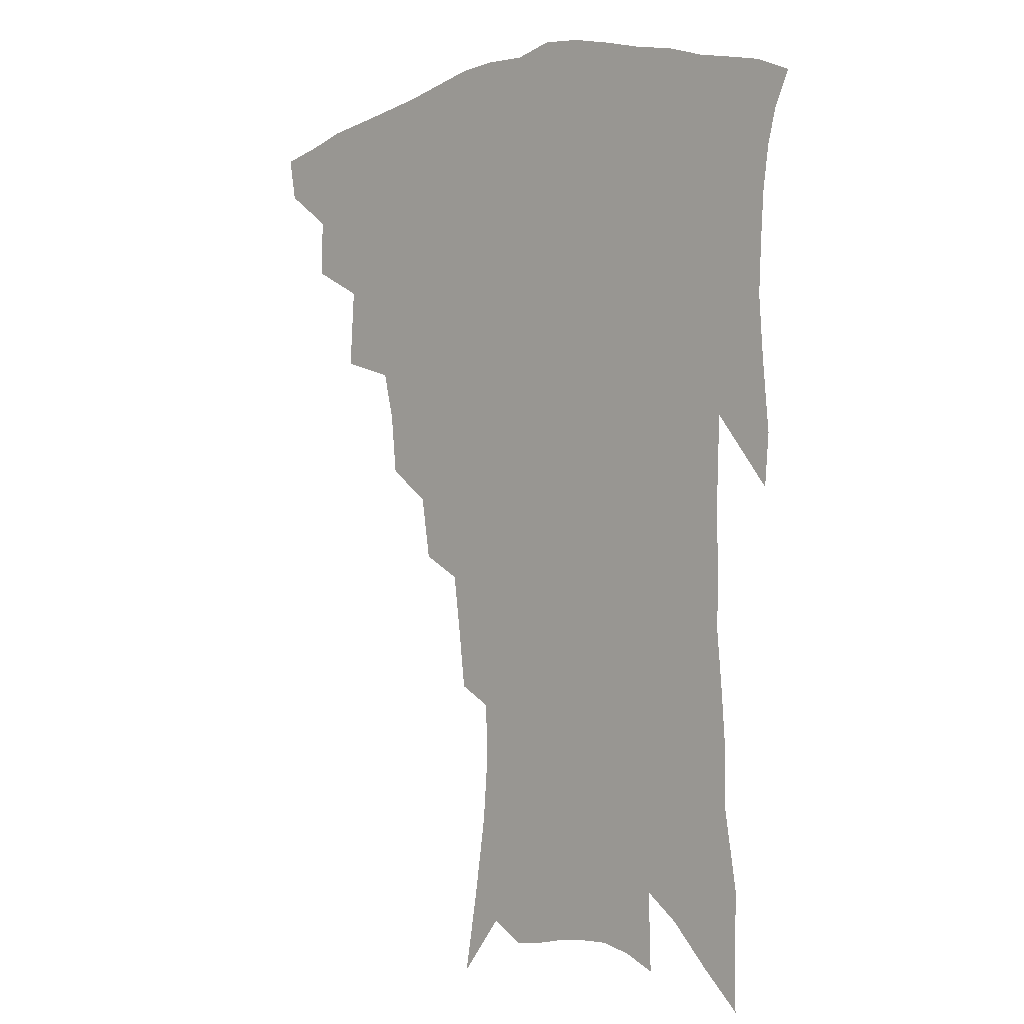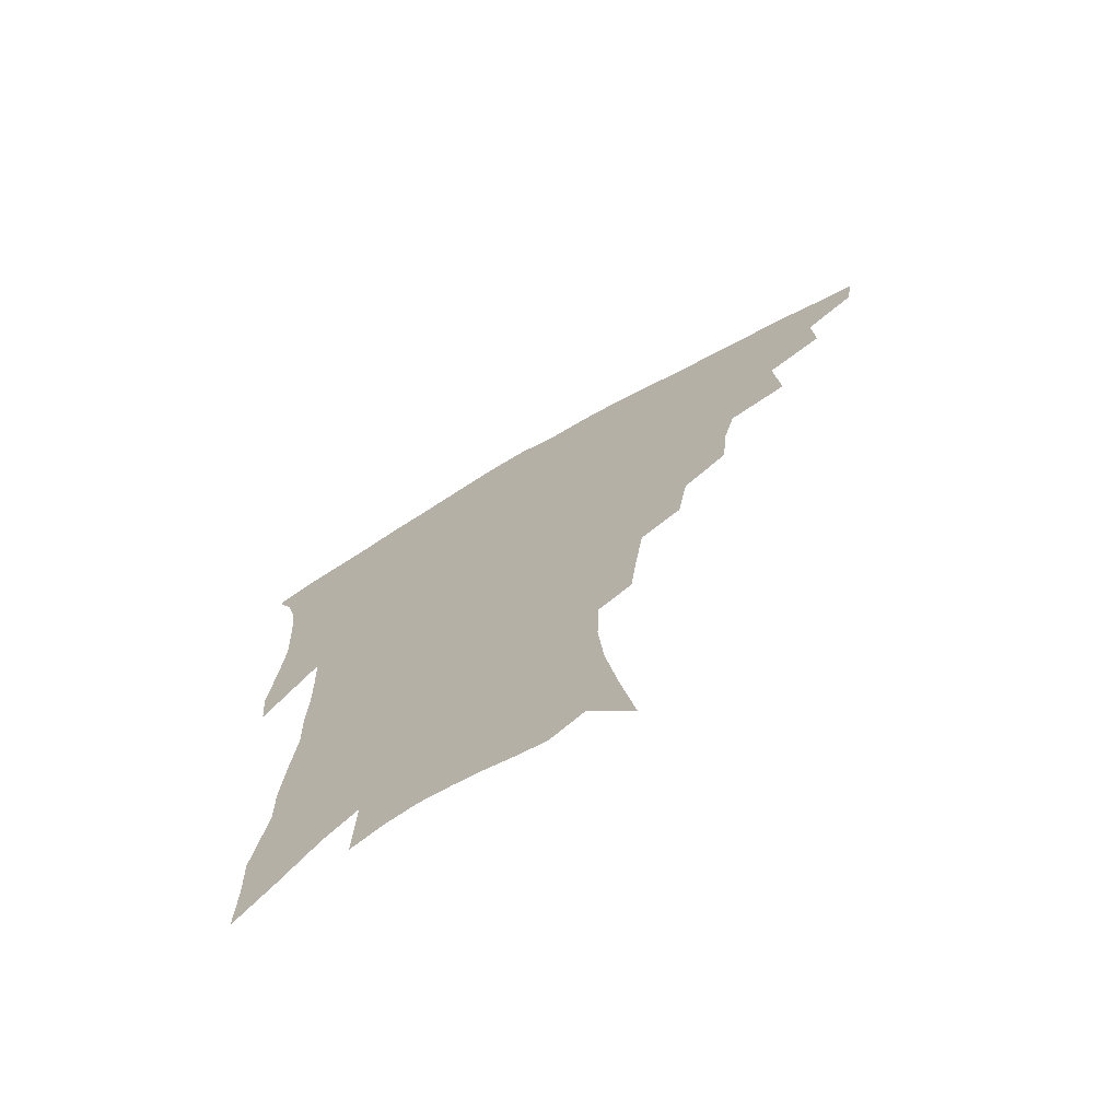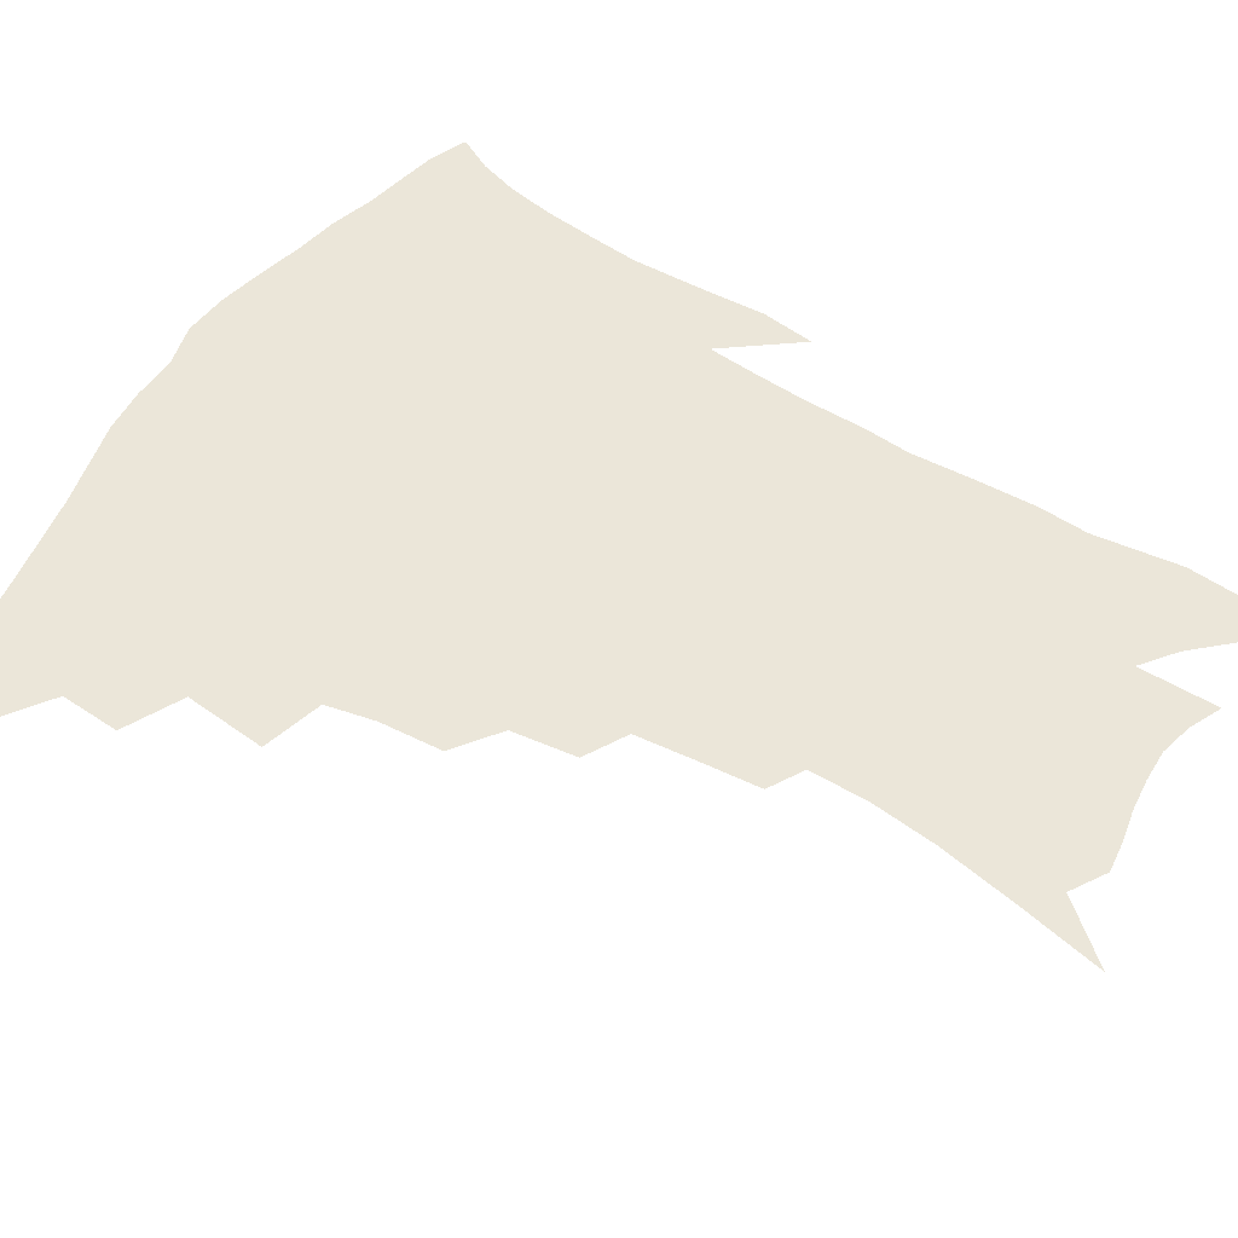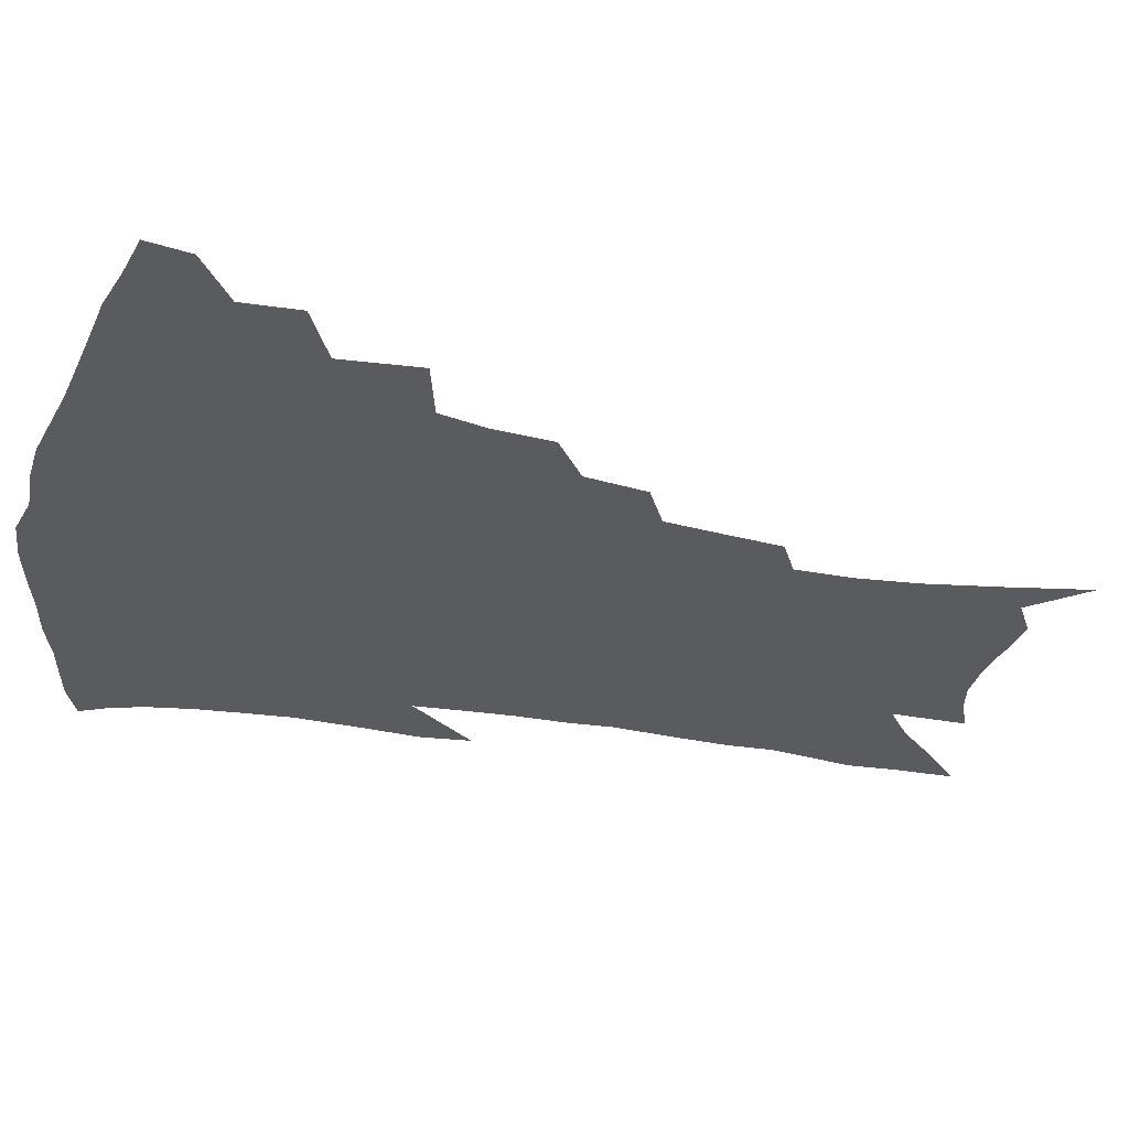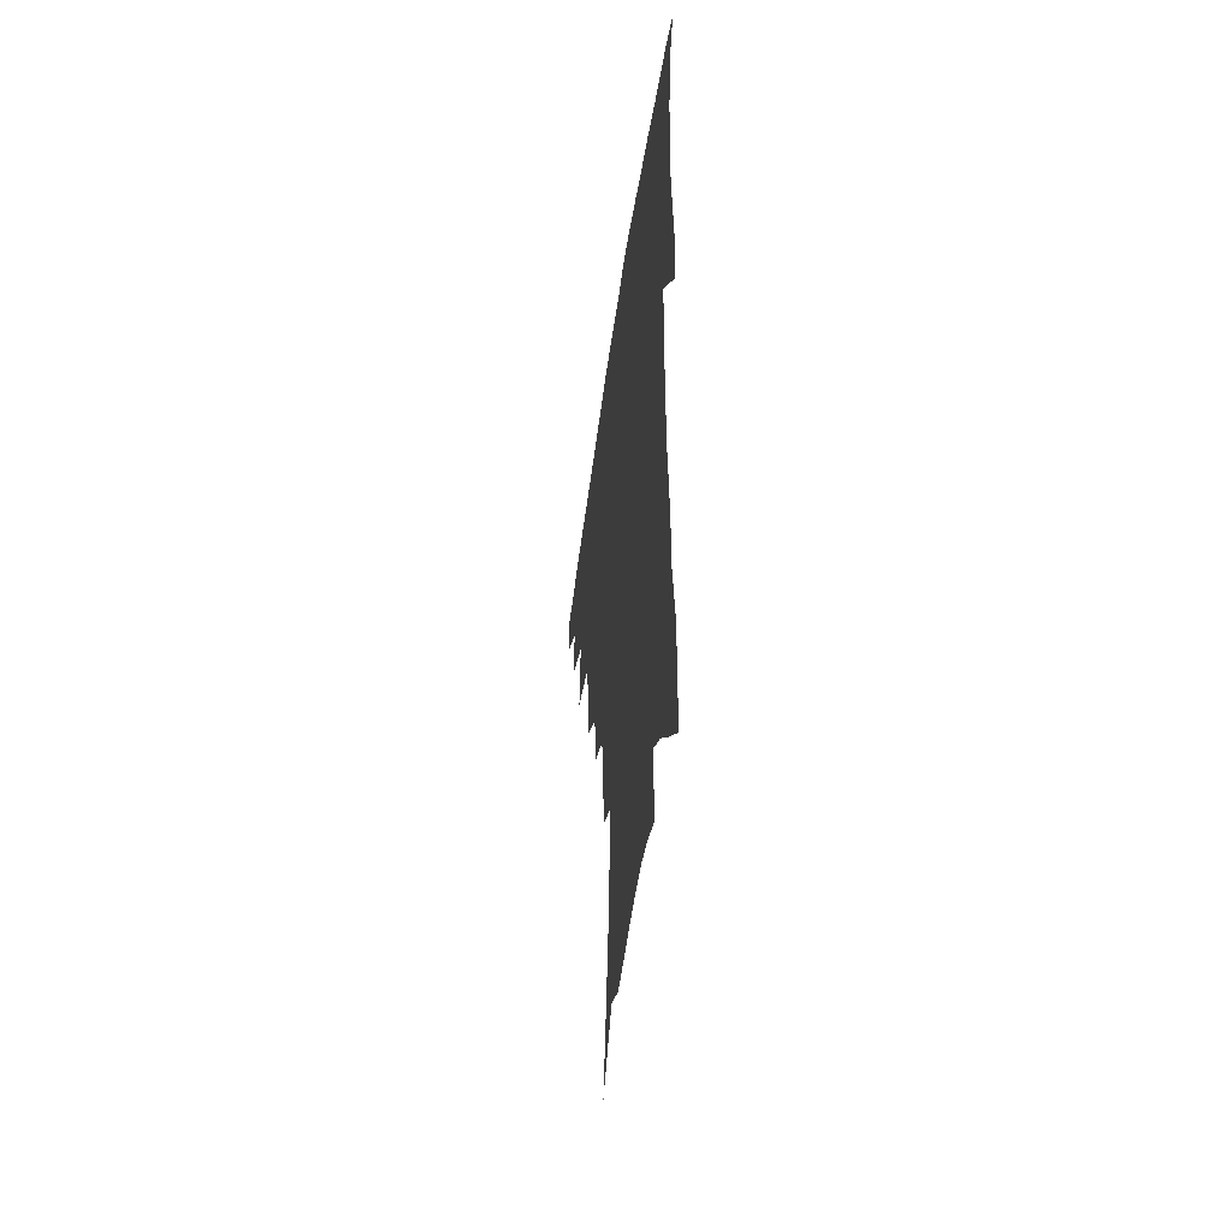
<metadata>
{"format":"obj","ext":"obj","renderer":"f3d","projection":"perspective","resolution":1024,"background":"white","views":[{"elev":-1.3,"azim":45.2,"up":"+Y"},{"elev":-72.3,"azim":-150.1,"up":"+Y"},{"elev":56.4,"azim":-56.9,"up":"+Z"},{"elev":-33.1,"azim":-103.0,"up":"+Z"},{"elev":-50.3,"azim":82.0,"up":"+Y"}]}
</metadata>
<code>
v 444.8 406.7 0
v 442.2 421.5 0
v 461.6 374.9 0
v 462.2 394.5 0
v 460.5 410.2 0
v 456.8 424.9 0
v 479.2 338.2 0
v 481 365.3 0
v 480.2 383.7 0
v 477.2 398.3 0
v 474.5 413.1 0
v 471.2 429.1 0
v 505.4 295.7 0
v 503.3 316.4 0
v 499.4 332.6 0
v 497.6 353.3 0
v 496.8 372.3 0
v 494.9 387.8 0
v 491.8 401.7 0
v 488.8 416.3 0
v 486 431.3 0
v 524 263.3 0
v 520.6 284.7 0
v 517.1 302.6 0
v 517.9 330.7 0
v 513.4 342.3 0
v 513 361.8 0
v 510.8 376.3 0
v 508.5 390.4 0
v 506.2 404.4 0
v 503.7 418.3 0
v 500.6 433.7 0
v 543.1 215.7 0
v 540.9 234.4 0
v 538.1 255.7 0
v 535 276.9 0
v 532.1 295.1 0
v 530.9 316.7 0
v 529.9 336.3 0
v 527 348.7 0
v 526.8 366.7 0
v 524.4 379.6 0
v 522.3 393.2 0
v 520 406.9 0
v 517.5 421.1 0
v 514.9 436 0
v 544.6 112.5 0
v 549.6 141.5 0
v 553.6 168 0
v 555.3 189.7 0
v 554.8 209.3 0
v 553.2 230.3 0
v 550.7 247.6 0
v 548.3 267.6 0
v 545.7 284.9 0
v 544.4 306.1 0
v 542.7 322.3 0
v 541.5 339 0
v 540.4 354.4 0
v 539.5 369 0
v 537.9 382.3 0
v 535.5 395.4 0
v 533.9 409 0
v 531.5 423.4 0
v 529.1 439.2 0
v 560 132 0
v 564 159.7 0
v 565.7 182.6 0
v 565 199 0
v 564.3 220.3 0
v 562.9 241 0
v 560.6 257.2 0
v 558.3 273.6 0
v 556.8 293 0
v 555.6 311.2 0
v 554.7 327.9 0
v 553.7 343.1 0
v 552.9 357.4 0
v 552.9 372.4 0
v 551.4 384.4 0
v 549.5 397.2 0
v 547.9 410.7 0
v 545.4 426.1 0
v 543.1 442.3 0
v 571.7 125.2 0
v 572.8 144.8 0
v 575 169.6 0
v 575.5 190.2 0
v 574.8 209.4 0
v 573.8 228.5 0
v 572.3 246.7 0
v 570.4 263.2 0
v 569 281.9 0
v 567.9 299.9 0
v 566.6 314.5 0
v 566 330.9 0
v 565.6 345.9 0
v 564.9 359 0
v 564.7 373.4 0
v 563.8 385.6 0
v 562.7 398.3 0
v 562.1 411.3 0
v 560.4 425.6 0
v 557.3 443.3 0
v 581.5 126.5 0
v 584 154.4 0
v 584.8 176 0
v 584.4 192 0
v 584.2 217.2 0
v 582.9 230.8 0
v 581.6 249.8 0
v 580.2 267 0
v 579.1 285 0
v 578.3 302.9 0
v 577.9 319.4 0
v 577 331.4 0
v 577 347.2 0
v 576.9 360.6 0
v 576.8 374 0
v 576.4 386.5 0
v 576 399.1 0
v 575.4 412 0
v 574 426.3 0
v 571.9 442.7 0
v 591.9 128.8 0
v 593.8 157.7 0
v 594.2 179.1 0
v 593.7 196.4 0
v 593.2 216.8 0
v 592.1 231.8 0
v 591 253.3 0
v 590.1 271.2 0
v 589.3 287.8 0
v 588.7 303.7 0
v 588.6 321.3 0
v 588.6 335.3 0
v 588.8 349.7 0
v 588.8 362.2 0
v 589.1 374.8 0
v 589.3 387.1 0
v 589.2 399.5 0
v 588.8 412.2 0
v 587.4 427.4 0
v 585.6 445.9 0
v 602.4 130 0
v 603.5 158.9 0
v 603.5 180.6 0
v 603.1 202.7 0
v 602.4 218.1 0
v 601.5 236.2 0
v 600.5 254.7 0
v 599.8 271.9 0
v 599.3 289.1 0
v 599 305.4 0
v 599 321.5 0
v 599.3 334.9 0
v 599.7 349.2 0
v 600.2 361.7 0
v 600.9 374.9 0
v 601.7 387.3 0
v 602 399.5 0
v 601.7 412.7 0
v 601.2 426.9 0
v 599.8 444.5 0
v 613 130.4 0
v 613.2 158.4 0
v 612.9 180.4 0
v 612.6 198.6 0
v 611.7 218.2 0
v 610.7 238.6 0
v 609.9 257 0
v 609.7 271.2 0
v 609.2 289.5 0
v 609.2 305 0
v 609.4 321 0
v 610 335.9 0
v 610.6 348.9 0
v 611.5 362.1 0
v 612.5 374.6 0
v 613.7 387 0
v 614.5 398.9 0
v 615.2 411.3 0
v 615 425.7 0
v 614.7 441.1 0
v 623.6 128 0
v 623.3 154.4 0
v 622.7 176.6 0
v 622.1 196.2 0
v 621 217.5 0
v 620.1 237.3 0
v 619.7 253.9 0
v 619.3 270.9 0
v 619.4 286.6 0
v 619.5 302.6 0
v 619.9 317.7 0
v 620.4 334.4 0
v 621.3 348.3 0
v 622.5 360.8 0
v 623.8 374 0
v 625.3 386.2 0
v 626.6 397.9 0
v 628.1 409.9 0
v 629.3 422.7 0
v 629.7 437.1 0
v 634.4 123.3 0
v 633.6 149.7 0
v 632.8 172.2 0
v 631.8 193.7 0
v 630.6 214.5 0
v 629.7 234.2 0
v 629.8 249.5 0
v 629 268.7 0
v 629.4 283.5 0
v 629.7 299.3 0
v 630.3 314.2 0
v 630.8 331.4 0
v 631.7 346.9 0
v 633.3 358.7 0
v 634.9 371.3 0
v 636.7 384.7 0
v 639.1 396.9 0
v 640.9 407.9 0
v 642.5 419.9 0
v 643.1 434.5 0
v 645 141.2 0
v 643.9 163.7 0
v 642.9 184.7 0
v 640.9 208.4 0
v 640.3 226.9 0
v 640.2 243.2 0
v 639.7 261.6 0
v 639.6 278.5 0
v 639.7 295.9 0
v 640.3 312.4 0
v 641.6 326.9 0
v 642.5 342.5 0
v 643.9 356.9 0
v 645.6 369.7 0
v 647.7 382.8 0
v 650 394.6 0
v 652.3 405.9 0
v 654.8 417.5 0
v 657.3 430 0
v 658.2 127.4 0
v 655.8 153.5 0
v 654.2 176.3 0
v 652.7 197.7 0
v 651.7 217.3 0
v 651 235.7 0
v 651 252.6 0
v 650.3 271.7 0
v 650.3 289.3 0
v 651.1 305.5 0
v 652.4 320.9 0
v 653.5 337.1 0
v 654.5 353.3 0
v 656 368.2 0
v 658.4 380.2 0
v 660.8 392.5 0
v 663.5 403.4 0
v 666.4 414.7 0
v 669.5 427.4 0
v 671.2 114.7 0
v 670.9 135.2 0
v 671.5 153 0
v 666.8 182 0
v 667.2 198.6 0
v 665.7 218.5 0
v 663.8 239.7 0
v 664.3 255.8 0
v 663.8 274.7 0
v 664.2 292.2 0
v 664.9 309.6 0
v 665.3 328.3 0
v 666.7 344.4 0
v 667.8 360.5 0
v 669.3 375.5 0
v 671.3 389.3 0
v 674.4 400.6 0
v 677.4 411.5 0
v 681.6 424.7 0
v 684 285.4 0
v 685.5 303 0
v 683.3 326.2 0
v 681.8 347.9 0
v 682.6 364.8 0
v 683.6 381.4 0
v 685.7 396.4 0
v 688.8 408.4 0
v 694 419.5 0
f 4 5 1
f 1 5 2
f 5 6 2
f 8 9 3
f 3 9 4
f 9 10 4
f 4 10 5
f 10 11 5
f 5 11 6
f 11 12 6
f 15 16 7
f 7 16 8
f 16 17 8
f 8 17 9
f 17 18 9
f 9 18 10
f 18 19 10
f 10 19 11
f 19 20 11
f 11 20 12
f 20 21 12
f 23 24 13
f 13 24 14
f 24 25 14
f 14 25 15
f 25 26 15
f 15 26 16
f 26 27 16
f 16 27 17
f 27 28 17
f 17 28 18
f 28 29 18
f 18 29 19
f 29 30 19
f 19 30 20
f 30 31 20
f 20 31 21
f 31 32 21
f 35 36 22
f 22 36 23
f 36 37 23
f 23 37 24
f 37 38 24
f 24 38 25
f 38 39 25
f 25 39 26
f 39 40 26
f 26 40 27
f 40 41 27
f 27 41 28
f 41 42 28
f 28 42 29
f 42 43 29
f 29 43 30
f 43 44 30
f 30 44 31
f 44 45 31
f 31 45 32
f 45 46 32
f 51 52 33
f 33 52 34
f 52 53 34
f 34 53 35
f 53 54 35
f 35 54 36
f 54 55 36
f 36 55 37
f 55 56 37
f 37 56 38
f 56 57 38
f 38 57 39
f 57 58 39
f 39 58 40
f 58 59 40
f 40 59 41
f 59 60 41
f 41 60 42
f 60 61 42
f 42 61 43
f 61 62 43
f 43 62 44
f 62 63 44
f 44 63 45
f 63 64 45
f 45 64 46
f 64 65 46
f 47 66 48
f 66 67 48
f 48 67 49
f 67 68 49
f 49 68 50
f 68 69 50
f 50 69 51
f 69 70 51
f 51 70 52
f 70 71 52
f 52 71 53
f 71 72 53
f 53 72 54
f 72 73 54
f 54 73 55
f 73 74 55
f 55 74 56
f 74 75 56
f 56 75 57
f 75 76 57
f 57 76 58
f 76 77 58
f 58 77 59
f 77 78 59
f 59 78 60
f 78 79 60
f 60 79 61
f 79 80 61
f 61 80 62
f 80 81 62
f 62 81 63
f 81 82 63
f 63 82 64
f 82 83 64
f 64 83 65
f 83 84 65
f 85 86 66
f 66 86 67
f 86 87 67
f 67 87 68
f 87 88 68
f 68 88 69
f 88 89 69
f 69 89 70
f 89 90 70
f 70 90 71
f 90 91 71
f 71 91 72
f 91 92 72
f 72 92 73
f 92 93 73
f 73 93 74
f 93 94 74
f 74 94 75
f 94 95 75
f 75 95 76
f 95 96 76
f 76 96 77
f 96 97 77
f 77 97 78
f 97 98 78
f 78 98 79
f 98 99 79
f 79 99 80
f 99 100 80
f 80 100 81
f 100 101 81
f 81 101 82
f 101 102 82
f 82 102 83
f 102 103 83
f 83 103 84
f 103 104 84
f 85 105 86
f 105 106 86
f 86 106 87
f 106 107 87
f 87 107 88
f 107 108 88
f 88 108 89
f 108 109 89
f 89 109 90
f 109 110 90
f 90 110 91
f 110 111 91
f 91 111 92
f 111 112 92
f 92 112 93
f 112 113 93
f 93 113 94
f 113 114 94
f 94 114 95
f 114 115 95
f 95 115 96
f 115 116 96
f 96 116 97
f 116 117 97
f 97 117 98
f 117 118 98
f 98 118 99
f 118 119 99
f 99 119 100
f 119 120 100
f 100 120 101
f 120 121 101
f 101 121 102
f 121 122 102
f 102 122 103
f 122 123 103
f 103 123 104
f 123 124 104
f 105 125 106
f 125 126 106
f 106 126 107
f 126 127 107
f 107 127 108
f 127 128 108
f 108 128 109
f 128 129 109
f 109 129 110
f 129 130 110
f 110 130 111
f 130 131 111
f 111 131 112
f 131 132 112
f 112 132 113
f 132 133 113
f 113 133 114
f 133 134 114
f 114 134 115
f 134 135 115
f 115 135 116
f 135 136 116
f 116 136 117
f 136 137 117
f 117 137 118
f 137 138 118
f 118 138 119
f 138 139 119
f 119 139 120
f 139 140 120
f 120 140 121
f 140 141 121
f 121 141 122
f 141 142 122
f 122 142 123
f 142 143 123
f 123 143 124
f 143 144 124
f 125 145 126
f 145 146 126
f 126 146 127
f 146 147 127
f 127 147 128
f 147 148 128
f 128 148 129
f 148 149 129
f 129 149 130
f 149 150 130
f 130 150 131
f 150 151 131
f 131 151 132
f 151 152 132
f 132 152 133
f 152 153 133
f 133 153 134
f 153 154 134
f 134 154 135
f 154 155 135
f 135 155 136
f 155 156 136
f 136 156 137
f 156 157 137
f 137 157 138
f 157 158 138
f 138 158 139
f 158 159 139
f 139 159 140
f 159 160 140
f 140 160 141
f 160 161 141
f 141 161 142
f 161 162 142
f 142 162 143
f 162 163 143
f 143 163 144
f 163 164 144
f 145 165 146
f 165 166 146
f 146 166 147
f 166 167 147
f 147 167 148
f 167 168 148
f 148 168 149
f 168 169 149
f 149 169 150
f 169 170 150
f 150 170 151
f 170 171 151
f 151 171 152
f 171 172 152
f 152 172 153
f 172 173 153
f 153 173 154
f 173 174 154
f 154 174 155
f 174 175 155
f 155 175 156
f 175 176 156
f 156 176 157
f 176 177 157
f 157 177 158
f 177 178 158
f 158 178 159
f 178 179 159
f 159 179 160
f 179 180 160
f 160 180 161
f 180 181 161
f 161 181 162
f 181 182 162
f 162 182 163
f 182 183 163
f 163 183 164
f 183 184 164
f 165 185 166
f 185 186 166
f 166 186 167
f 186 187 167
f 167 187 168
f 187 188 168
f 168 188 169
f 188 189 169
f 169 189 170
f 189 190 170
f 170 190 171
f 190 191 171
f 171 191 172
f 191 192 172
f 172 192 173
f 192 193 173
f 173 193 174
f 193 194 174
f 174 194 175
f 194 195 175
f 175 195 176
f 195 196 176
f 176 196 177
f 196 197 177
f 177 197 178
f 197 198 178
f 178 198 179
f 198 199 179
f 179 199 180
f 199 200 180
f 180 200 181
f 200 201 181
f 181 201 182
f 201 202 182
f 182 202 183
f 202 203 183
f 183 203 184
f 203 204 184
f 185 205 186
f 205 206 186
f 186 206 187
f 206 207 187
f 187 207 188
f 207 208 188
f 188 208 189
f 208 209 189
f 189 209 190
f 209 210 190
f 190 210 191
f 210 211 191
f 191 211 192
f 211 212 192
f 192 212 193
f 212 213 193
f 193 213 194
f 213 214 194
f 194 214 195
f 214 215 195
f 195 215 196
f 215 216 196
f 196 216 197
f 216 217 197
f 197 217 198
f 217 218 198
f 198 218 199
f 218 219 199
f 199 219 200
f 219 220 200
f 200 220 201
f 220 221 201
f 201 221 202
f 221 222 202
f 202 222 203
f 222 223 203
f 203 223 204
f 223 224 204
f 206 225 207
f 225 226 207
f 207 226 208
f 226 227 208
f 208 227 209
f 227 228 209
f 209 228 210
f 228 229 210
f 210 229 211
f 229 230 211
f 211 230 212
f 230 231 212
f 212 231 213
f 231 232 213
f 213 232 214
f 232 233 214
f 214 233 215
f 233 234 215
f 215 234 216
f 234 235 216
f 216 235 217
f 235 236 217
f 217 236 218
f 236 237 218
f 218 237 219
f 237 238 219
f 219 238 220
f 238 239 220
f 220 239 221
f 239 240 221
f 221 240 222
f 240 241 222
f 222 241 223
f 241 242 223
f 223 242 224
f 242 243 224
f 225 244 226
f 244 245 226
f 226 245 227
f 245 246 227
f 227 246 228
f 246 247 228
f 228 247 229
f 247 248 229
f 229 248 230
f 248 249 230
f 230 249 231
f 249 250 231
f 231 250 232
f 250 251 232
f 232 251 233
f 251 252 233
f 233 252 234
f 252 253 234
f 234 253 235
f 253 254 235
f 235 254 236
f 254 255 236
f 236 255 237
f 255 256 237
f 237 256 238
f 256 257 238
f 238 257 239
f 257 258 239
f 239 258 240
f 258 259 240
f 240 259 241
f 259 260 241
f 241 260 242
f 260 261 242
f 242 261 243
f 261 262 243
f 244 263 245
f 263 264 245
f 245 264 246
f 264 265 246
f 246 265 247
f 265 266 247
f 247 266 248
f 266 267 248
f 248 267 249
f 267 268 249
f 249 268 250
f 268 269 250
f 250 269 251
f 269 270 251
f 251 270 252
f 270 271 252
f 252 271 253
f 271 272 253
f 253 272 254
f 272 273 254
f 254 273 255
f 273 274 255
f 255 274 256
f 274 275 256
f 256 275 257
f 275 276 257
f 257 276 258
f 276 277 258
f 258 277 259
f 277 278 259
f 259 278 260
f 278 279 260
f 260 279 261
f 279 280 261
f 261 280 262
f 280 281 262
f 273 282 274
f 282 283 274
f 274 283 275
f 283 284 275
f 275 284 276
f 284 285 276
f 276 285 277
f 285 286 277
f 277 286 278
f 286 287 278
f 278 287 279
f 287 288 279
f 279 288 280
f 288 289 280
f 280 289 281
f 289 290 281

</code>
